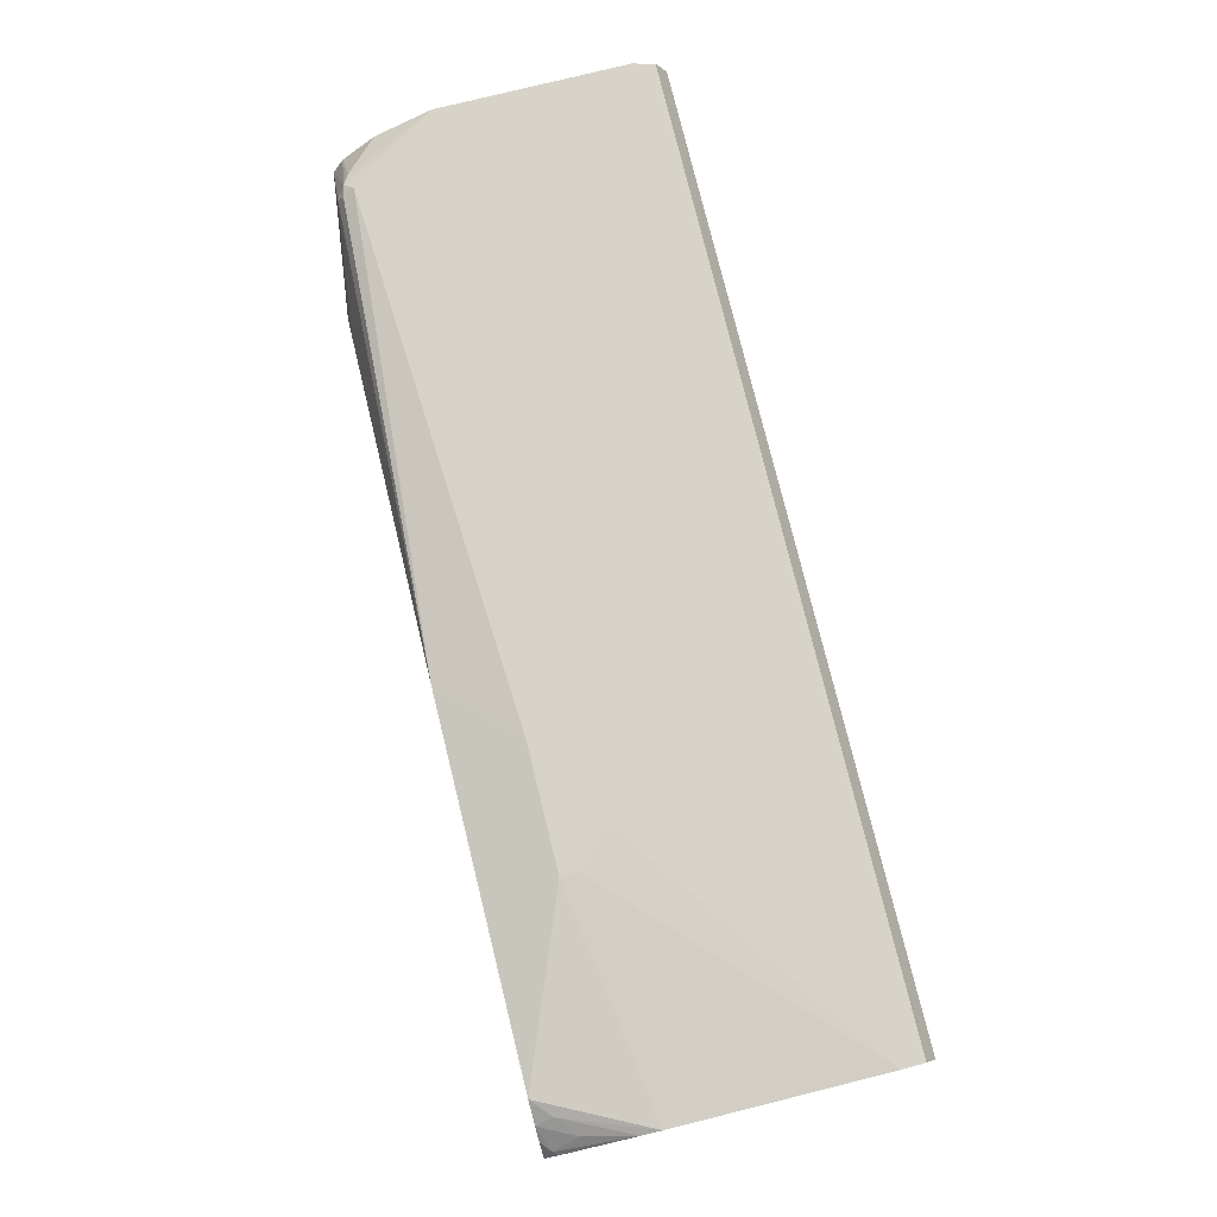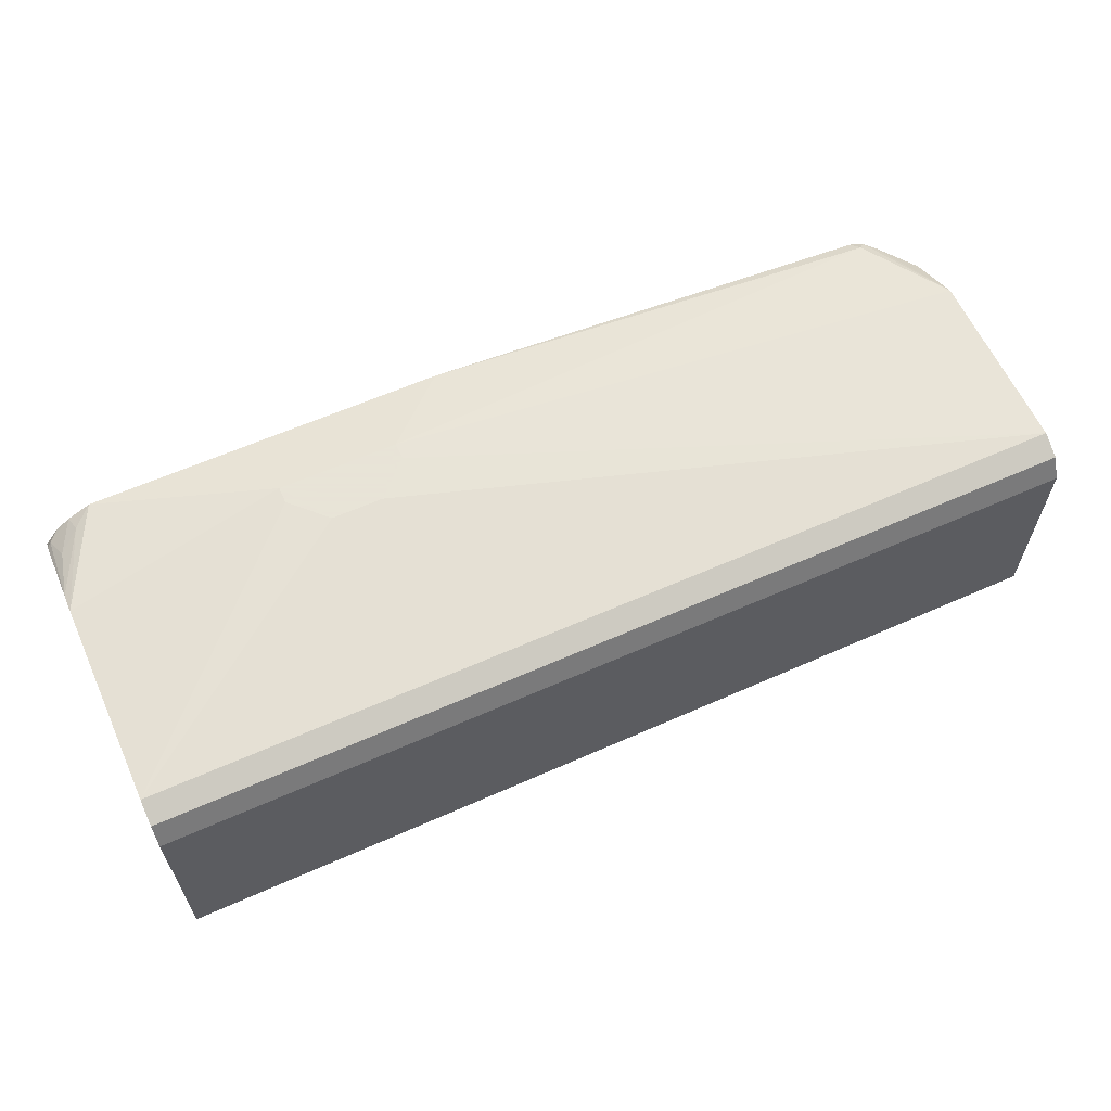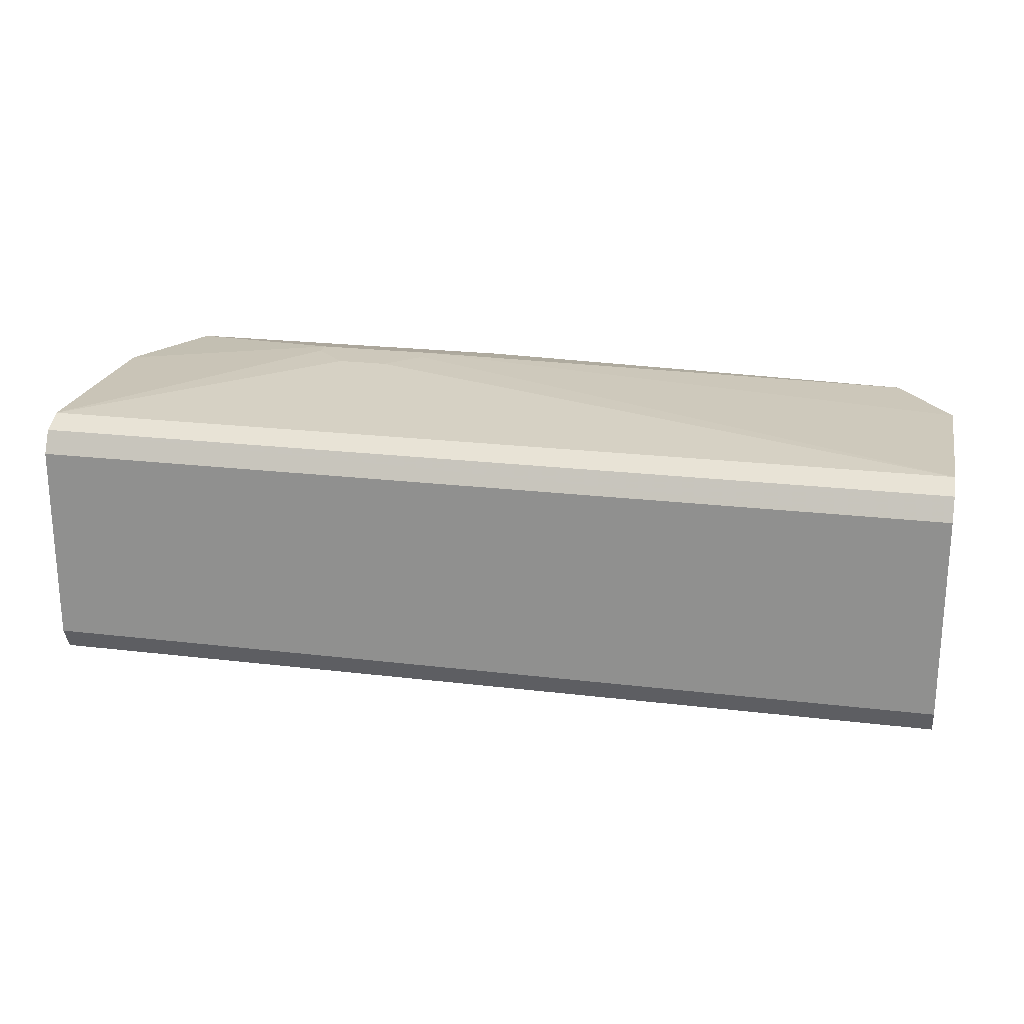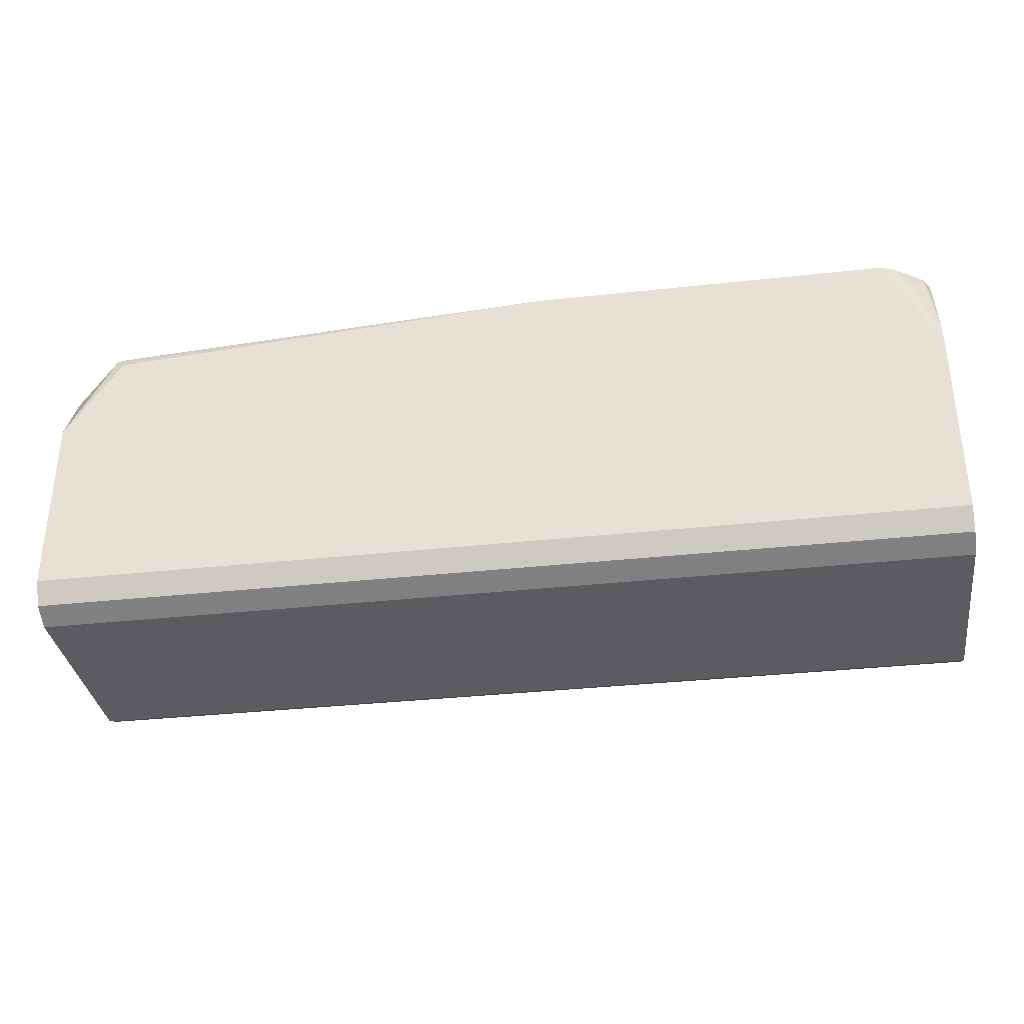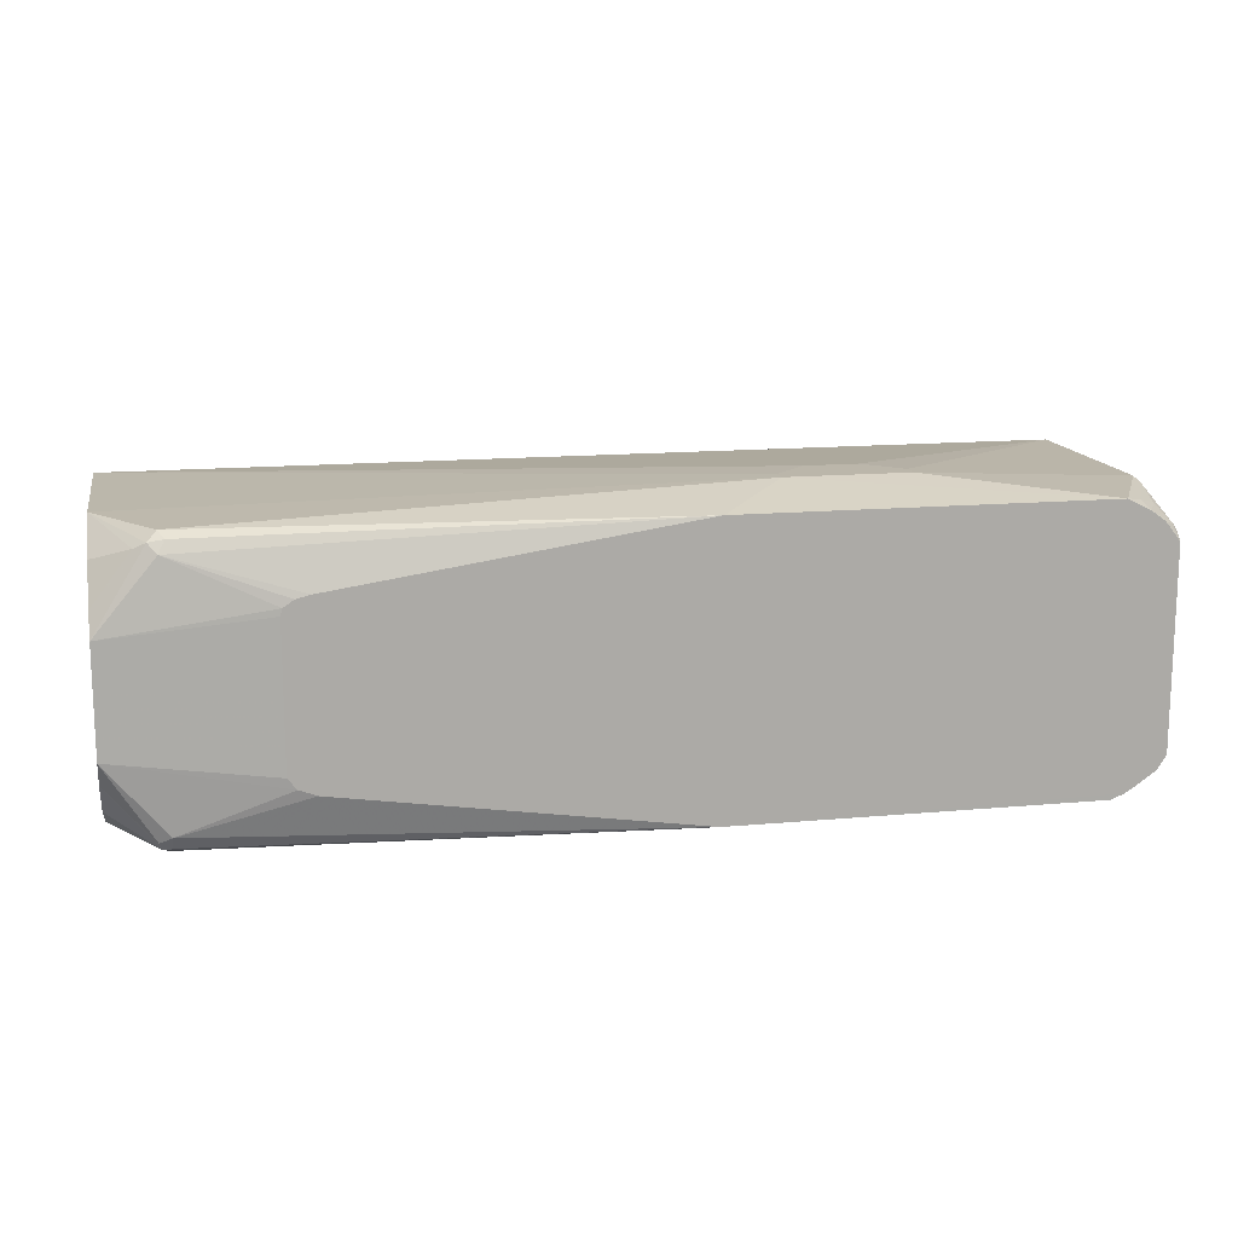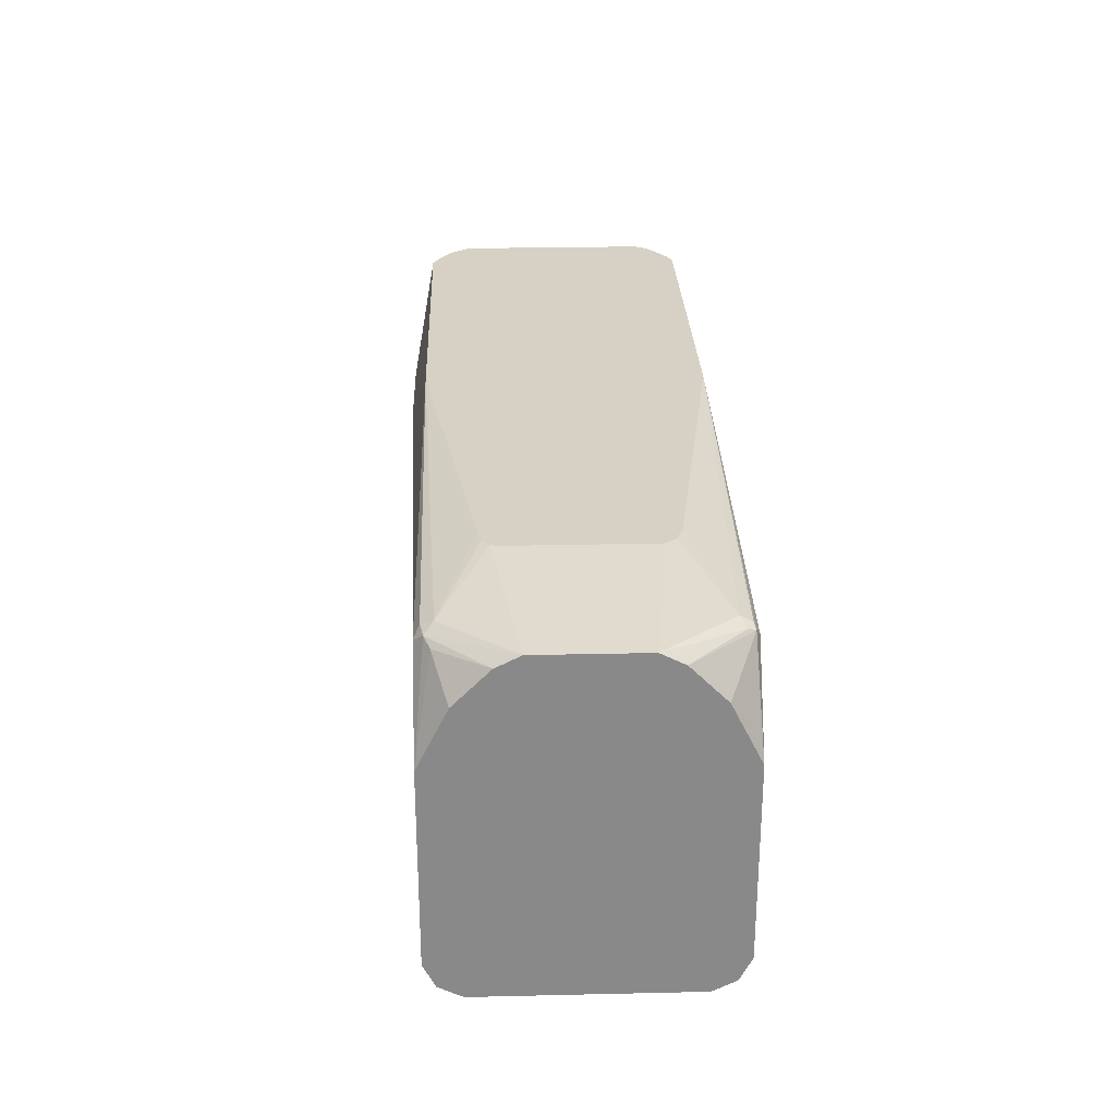
<metadata>
{"format":"obj","ext":"obj","renderer":"f3d","projection":"perspective","resolution":1024,"background":"white","views":[{"elev":78.4,"azim":76.1,"up":"+Y"},{"elev":61.4,"azim":155.7,"up":"+Y"},{"elev":21.8,"azim":-168.0,"up":"+Y"},{"elev":-34.4,"azim":8.4,"up":"+Z"},{"elev":14.1,"azim":-11.6,"up":"+Y"},{"elev":26.9,"azim":-92.0,"up":"+Z"}]}
</metadata>
<code>
v 0.506 0.1446 -0.1988
v 0.5601 0.1446 -0.3071
v 0.3253 0.1627 -0.2711
v 0.5601 0.1446 -0.5241
v 0.5601 0.1401 -0.2868
v 0.5264 0.1401 -0.2169
v 0.5482 0.1325 -0.235
v 0.5301 0.1326 -0.1988
v 0.5557 0.1175 -0.2079
v 0.5445 0.122 -0.1988
v 0.5601 -0.1034 -0.1988
v 0.5601 0.1022 -0.1988
v 0.5601 0.114 -0.2113
v 0.5601 0.1325 -0.5482
v -0.4217 0.1325 -0.5482
v -0.4217 0.1446 -0.5241
v 0.235 0.1627 -0.3253
v 0.1989 0.1627 -0.2892
v 0.1989 0.1627 -0.2711
v -0.4217 0.1446 -0.3254
v -0.3615 0.1446 -0.235
v 0.1265 0.1445 -0.1988
v -0.3554 0.1386 -0.2229
v -0.3615 0.1265 -0.2169
v -0.3705 0.1355 -0.2259
v -0.3826 0.1295 -0.232
v -0.4217 0.07832 -0.229
v -0.4217 0.1145 -0.2651
v -0.4217 -0.05421 -0.2169
v -0.4217 0.05421 -0.2169
v -0.2602 0.07951 -0.1988
v -0.2494 0.08673 -0.1988
v -0.262 -0.07224 -0.1988
v -0.262 0.07232 -0.1988
v -0.253 -0.08359 -0.1988
v -0.235 -0.09033 -0.1988
v -0.3615 -0.1265 -0.2169
v -0.3735 -0.1325 -0.2229
v -0.3615 -0.1386 -0.2229
v -0.3705 -0.1401 -0.2259
v -0.4217 -0.0783 -0.229
v -0.4217 -0.1144 -0.2651
v -0.4217 -0.1446 -0.3254
v -0.3615 -0.1446 -0.235
v 0.1265 -0.1446 -0.1988
v 0.506 -0.1446 -0.1988
v 0.5601 -0.1446 -0.3071
v 0.5362 -0.1386 -0.2289
v 0.5198 -0.139 -0.1988
v 0.5331 -0.1355 -0.2124
v 0.5601 -0.1401 -0.2868
v 0.5601 -0.1446 -0.5241
v -0.4217 -0.1446 -0.5241
v -0.4217 -0.1325 -0.5482
v 0.5601 -0.1325 -0.5482
v 0.5601 -0.1084 -0.5603
v 0.5601 0.1084 -0.5603
v -0.4217 0.1084 -0.5603
v -0.4217 -0.1084 -0.5603
v 0.5601 -0.1138 -0.2155
v 0.5542 -0.1205 -0.2109
v 0.5512 -0.1175 -0.1988
v 0.5301 -0.1325 -0.1988
v -0.235 0.09033 -0.1988
v 0.2892 0.1627 -0.3253
v 0.3253 0.1627 -0.2892
f 59 54 58
f 57 14 56
f 57 58 14
f 57 56 58
f 59 58 56
f 59 55 54
f 13 51 14
f 58 54 15
f 58 15 14
f 15 54 20
f 16 15 20
f 56 14 55
f 59 56 55
f 55 14 51
f 48 49 46
f 52 54 55
f 52 53 54
f 53 20 54
f 29 20 42
f 42 20 53
f 43 42 53
f 43 53 52
f 44 43 52
f 47 44 52
f 47 52 51
f 48 47 51
f 48 51 50
f 48 50 49
f 12 51 13
f 52 55 51
f 11 51 12
f 17 65 4
f 60 61 51
f 50 51 61
f 48 46 47
f 66 3 4
f 66 4 65
f 66 65 3
f 3 65 17
f 19 3 17
f 19 1 3
f 22 1 19
f 64 22 24
f 64 24 32
f 64 32 22
f 22 32 33
f 22 33 36
f 22 36 1
f 46 49 45
f 39 40 45
f 39 45 37
f 37 45 36
f 36 45 49
f 36 49 1
f 62 11 1
f 63 62 1
f 63 1 49
f 63 49 50
f 63 50 61
f 63 61 62
f 62 61 11
f 60 11 61
f 60 51 11
f 47 46 44
f 44 46 45
f 44 45 40
f 23 22 21
f 21 22 19
f 21 19 20
f 19 16 20
f 18 16 19
f 18 19 17
f 18 17 16
f 16 17 4
f 16 4 15
f 4 14 15
f 4 13 14
f 5 13 4
f 9 5 7
f 23 24 22
f 9 13 5
f 9 10 12
f 10 11 12
f 10 1 11
f 6 2 1
f 8 6 1
f 8 1 10
f 8 10 9
f 8 9 7
f 8 7 6
f 6 7 5
f 6 5 2
f 2 5 4
f 2 3 1
f 9 12 13
f 23 25 24
f 2 4 3
f 25 21 20
f 44 40 43
f 43 40 42
f 41 42 40
f 41 29 42
f 38 29 41
f 38 41 40
f 38 40 39
f 38 39 37
f 23 21 25
f 35 29 37
f 35 37 36
f 35 36 33
f 35 33 29
f 30 29 33
f 38 37 29
f 34 30 33
f 26 25 20
f 34 31 30
f 26 27 25
f 26 28 27
f 26 20 28
f 27 20 29
f 28 20 27
f 25 27 30
f 25 30 24
f 31 24 30
f 31 32 24
f 31 33 32
f 34 33 31
f 30 27 29

</code>
